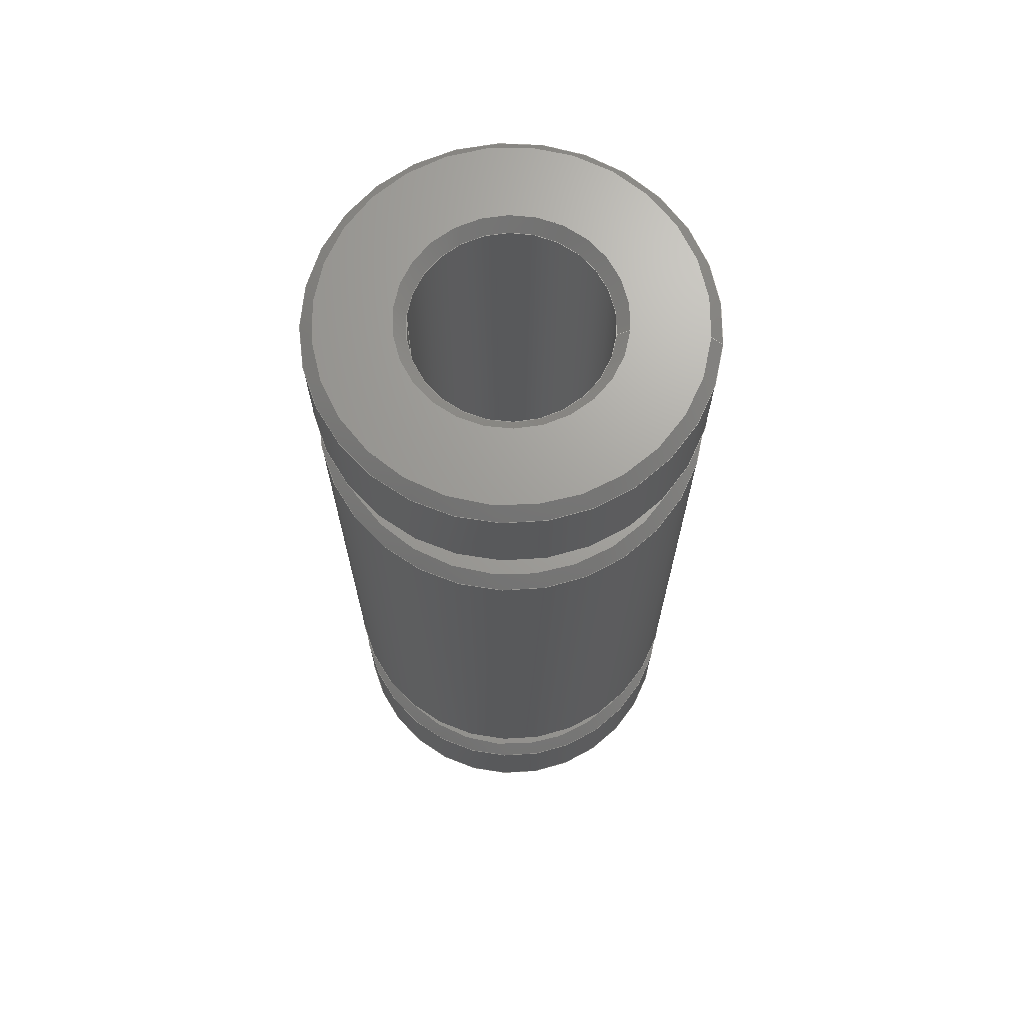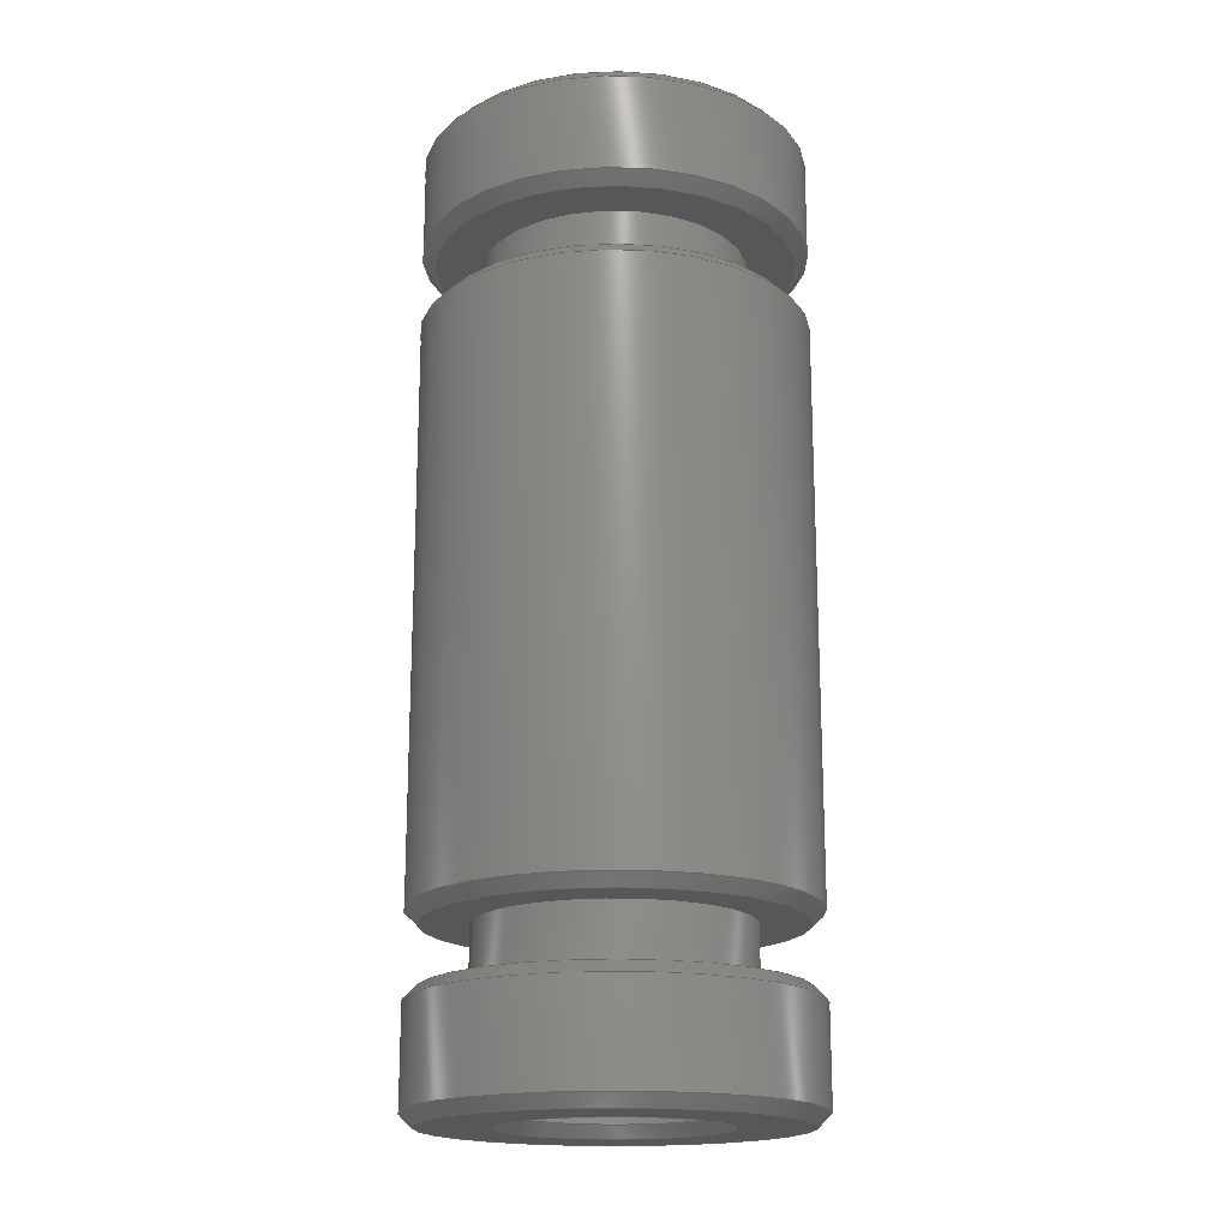
<metadata>
{"format":"iges","ext":"igs","renderer":"f3d","projection":"perspective","resolution":1024,"background":"white","views":[{"elev":68.7,"azim":5.8,"up":"+Z"},{"elev":-18.1,"azim":-155.5,"up":"+Z"}]}
</metadata>
<code>

,,15HBOTTOM TUBE.ipt,27HNo Iges File Name specified,22HAutodesk Inventor
 2012,37HAutoDesk Inventor Iges Exporter R2012,32,38,6,99,15,15HBOTTOM T
UBE.ipt,1D0,2,2HMM,1,0.08D0,15H2.015e+07,0.01D0,1e+04D0,3Hjge,,
11,0,,;
     406       1       0       0       1       0       0       000000000
     406       0       0       1       3                               0
     120       2       0       0       0       0       0       000010000
     120       0       0       1       0                               0
     110       3       0       0       0       0       0       000010000
     110       0       0       1       0                               0
     110       4       0       0       0       0       0       001010000
     110       0       0       1       0                               0
     504       5       0       0       0       0       0       000010001
     504       0       0       5       1                               0
     502      10       0       0       0       0       0       000010000
     502       0       0      13       1                               0
     100      23       0       0       0       0      15       000010000
     100       0       0       2       0                               0
     124      25       0       0       0       0       0       000000000
     124       0       0       2       0                               0
     508      27       0       0       0       0       0       000010000
     508       0       0       1       1                               0
     100      28       0       0       0       0      21       000010000
     100       0       0       2       0                               0
     124      30       0       0       0       0       0       000000000
     124       0       0       2       0                               0
     508      32       0       0       0       0       0       000010000
     508       0       0       1       1                               0
     510      33       0       0       0       0       0       000010000
     510       0    -359       1       1                               0
     120      34       0       0       0       0       0       000010000
     120       0       0       1       0                               0
     110      35       0       0       0       0       0       000010000
     110       0       0       1       0                               0
     110      36       0       0       0       0       0       001010000
     110       0       0       2       0                               0
     100      38       0       0       0       0      35       000010000
     100       0       0       2       0                               0
     124      40       0       0       0       0       0       000000000
     124       0       0       2       0                               0
     508      42       0       0       0       0       0       000010000
     508       0       0       1       1                               0
     508      43       0       0       0       0       0       000010000
     508       0       0       1       1                               0
     510      44       0       0       0       0       0       000010000
     510       0    -359       1       1                               0
     116      45       0       0       0       0       0       000010000
     116       0       0       1       0                               0
     123      46       0       0       0       0       0       000010200
     123       0       0       1       0                               0
     190      47       0       0       0       0       0       000010000
     190       0       0       1       1                               0
     123      48       0       0       0       0       0       000010200
     123       0       0       1       0                               0
     100      49       0       0       0       0      53       000010000
     100       0       0       2       0                               0
     124      51       0       0       0       0       0       000000000
     124       0       0       2       0                               0
     508      53       0       0       0       0       0       000010000
     508       0       0       1       1                               0
     508      54       0       0       0       0       0       000010000
     508       0       0       1       1                               0
     510      55       0       0       0       0       0       000010000
     510       0    -359       1       1                               0
     120      56       0       0       0       0       0       000010000
     120       0       0       1       0                               0
     110      57       0       0       0       0       0       000010000
     110       0       0       1       0                               0
     110      58       0       0       0       0       0       001010000
     110       0       0       1       0                               0
     508      59       0       0       0       0       0       000010000
     508       0       0       1       1                               0
     100      60       0       0       0       0      71       000010000
     100       0       0       2       0                               0
     124      62       0       0       0       0       0       000000000
     124       0       0       2       0                               0
     508      64       0       0       0       0       0       000010000
     508       0       0       1       1                               0
     510      65       0       0       0       0       0       000010000
     510       0    -359       1       1                               0
     116      66       0       0       0       0       0       000010000
     116       0       0       1       0                               0
     123      67       0       0       0       0       0       000010200
     123       0       0       1       0                               0
     190      68       0       0       0       0       0       000010000
     190       0       0       1       1                               0
     123      69       0       0       0       0       0       000010200
     123       0       0       1       0                               0
     100      70       0       0       0       0      87       000010000
     100       0       0       2       0                               0
     124      72       0       0       0       0       0       000000000
     124       0       0       2       0                               0
     508      74       0       0       0       0       0       000010000
     508       0       0       1       1                               0
     508      75       0       0       0       0       0       000010000
     508       0       0       1       1                               0
     510      76       0       0       0       0       0       000010000
     510       0    -359       1       1                               0
     116      77       0       0       0       0       0       000010000
     116       0       0       1       0                               0
     123      78       0       0       0       0       0       000010200
     123       0       0       1       0                               0
     194      79       0       0       0       0       0       000010000
     194       0       0       1       1                               0
     123      80       0       0       0       0       0       000010200
     123       0       0       1       0                               0
     100      81       0       0       0       0     105       000010000
     100       0       0       2       0                               0
     124      83       0       0       0       0       0       000000000
     124       0       0       2       0                               0
     508      85       0       0       0       0       0       000010000
     508       0       0       1       1                               0
     100      86       0       0       0       0     111       000010000
     100       0       0       2       0                               0
     124      88       0       0       0       0       0       000000000
     124       0       0       2       0                               0
     508      90       0       0       0       0       0       000010000
     508       0       0       1       1                               0
     510      91       0       0       0       0       0       000010000
     510       0    -359       1       1                               0
     116      92       0       0       0       0       0       000010000
     116       0       0       1       0                               0
     123      93       0       0       0       0       0       000010200
     123       0       0       1       0                               0
     192      94       0       0       0       0       0       000010000
     192       0       0       1       1                               0
     123      95       0       0       0       0       0       000010200
     123       0       0       1       0                               0
     100      96       0       0       0       0     127       000010000
     100       0       0       2       0                               0
     124      98       0       0       0       0       0       000000000
     124       0       0       2       0                               0
     508     100       0       0       0       0       0       000010000
     508       0       0       1       1                               0
     508     101       0       0       0       0       0       000010000
     508       0       0       1       1                               0
     510     102       0       0       0       0       0       000010000
     510       0    -359       1       1                               0
     116     103       0       0       0       0       0       000010000
     116       0       0       1       0                               0
     123     104       0       0       0       0       0       000010200
     123       0       0       1       0                               0
     190     105       0       0       0       0       0       000010000
     190       0       0       1       1                               0
     123     106       0       0       0       0       0       000010200
     123       0       0       1       0                               0
     508     107       0       0       0       0       0       000010000
     508       0       0       1       1                               0
     100     108       0       0       0       0     105       000010000
     100       0       0       2       0                               0
     508     110       0       0       0       0       0       000010000
     508       0       0       1       1                               0
     510     111       0       0       0       0       0       000010000
     510       0    -359       1       1                               0
     116     112       0       0       0       0       0       000010000
     116       0       0       1       0                               0
     123     113       0       0       0       0       0       000010200
     123       0       0       1       0                               0
     194     114       0       0       0       0       0       000010000
     194       0       0       1       1                               0
     123     115       0       0       0       0       0       000010200
     123       0       0       1       0                               0
     508     116       0       0       0       0       0       000010000
     508       0       0       1       1                               0
     508     117       0       0       0       0       0       000010000
     508       0       0       1       1                               0
     510     118       0       0       0       0       0       000010000
     510       0    -359       1       1                               0
     116     119       0       0       0       0       0       000010000
     116       0       0       1       0                               0
     123     120       0       0       0       0       0       000010200
     123       0       0       1       0                               0
     194     121       0       0       0       0       0       000010000
     194       0       0       1       1                               0
     123     122       0       0       0       0       0       000010200
     123       0       0       1       0                               0
     508     123       0       0       0       0       0       000010000
     508       0       0       1       1                               0
     100     124       0       0       0       0     177       000010000
     100       0       0       2       0                               0
     124     126       0       0       0       0       0       000000000
     124       0       0       2       0                               0
     508     128       0       0       0       0       0       000010000
     508       0       0       1       1                               0
     510     129       0       0       0       0       0       000010000
     510       0    -359       1       1                               0
     116     130       0       0       0       0       0       000010000
     116       0       0       1       0                               0
     123     131       0       0       0       0       0       000010200
     123       0       0       1       0                               0
     192     132       0       0       0       0       0       000010000
     192       0       0       1       1                               0
     123     133       0       0       0       0       0       000010200
     123       0       0       1       0                               0
     100     134       0       0       0       0     193       000010000
     100       0       0       2       0                               0
     124     136       0       0       0       0       0       000000000
     124       0       0       2       0                               0
     508     138       0       0       0       0       0       000010000
     508       0       0       1       1                               0
     508     139       0       0       0       0       0       000010000
     508       0       0       1       1                               0
     510     140       0       0       0       0       0       000010000
     510       0    -359       1       1                               0
     116     141       0       0       0       0       0       000010000
     116       0       0       1       0                               0
     123     142       0       0       0       0       0       000010200
     123       0       0       1       0                               0
     194     143       0       0       0       0       0       000010000
     194       0       0       1       1                               0
     123     144       0       0       0       0       0       000010200
     123       0       0       1       0                               0
     508     145       0       0       0       0       0       000010000
     508       0       0       1       1                               0
     100     146       0       0       0       0     213       000010000
     100       0       0       2       0                               0
     124     148       0       0       0       0       0       000000000
     124       0       0       2       0                               0
     508     150       0       0       0       0       0       000010000
     508       0       0       1       1                               0
     510     151       0       0       0       0       0       000010000
     510       0    -359       1       1                               0
     116     152       0       0       0       0       0       000010000
     116       0       0       1       0                               0
     123     153       0       0       0       0       0       000010200
     123       0       0       1       0                               0
     190     154       0       0       0       0       0       000010000
     190       0       0       1       1                               0
     123     155       0       0       0       0       0       000010200
     123       0       0       1       0                               0
     508     156       0       0       0       0       0       000010000
     508       0       0       1       1                               0
     100     157       0       0       0       0     231       000010000
     100       0       0       2       0                               0
     124     159       0       0       0       0       0       000000000
     124       0       0       2       0                               0
     508     161       0       0       0       0       0       000010000
     508       0       0       1       1                               0
     510     162       0       0       0       0       0       000010000
     510       0    -359       1       1                               0
     116     163       0       0       0       0       0       000010000
     116       0       0       1       0                               0
     123     164       0       0       0       0       0       000010200
     123       0       0       1       0                               0
     194     165       0       0       0       0       0       000010000
     194       0       0       1       1                               0
     123     166       0       0       0       0       0       000010200
     123       0       0       1       0                               0
     100     167       0       0       0       0     247       000010000
     100       0       0       2       0                               0
     124     169       0       0       0       0       0       000000000
     124       0       0       2       0                               0
     508     171       0       0       0       0       0       000010000
     508       0       0       1       1                               0
     100     172       0       0       0       0     253       000010000
     100       0       0       2       0                               0
     124     174       0       0       0       0       0       000000000
     124       0       0       2       0                               0
     508     176       0       0       0       0       0       000010000
     508       0       0       1       1                               0
     510     177       0       0       0       0       0       000010000
     510       0    -359       1       1                               0
     116     178       0       0       0       0       0       000010000
     116       0       0       1       0                               0
     123     179       0       0       0       0       0       000010200
     123       0       0       1       0                               0
     192     180       0       0       0       0       0       000010000
     192       0       0       1       1                               0
     123     181       0       0       0       0       0       000010200
     123       0       0       1       0                               0
     100     182       0       0       0       0     269       000010000
     100       0       0       2       0                               0
     124     184       0       0       0       0       0       000000000
     124       0       0       2       0                               0
     508     186       0       0       0       0       0       000010000
     508       0       0       1       1                               0
     508     187       0       0       0       0       0       000010000
     508       0       0       1       1                               0
     510     188       0       0       0       0       0       000010000
     510       0    -359       1       1                               0
     116     189       0       0       0       0       0       000010000
     116       0       0       1       0                               0
     123     190       0       0       0       0       0       000010200
     123       0       0       1       0                               0
     190     191       0       0       0       0       0       000010000
     190       0       0       1       1                               0
     123     192       0       0       0       0       0       000010200
     123       0       0       1       0                               0
     508     193       0       0       0       0       0       000010000
     508       0       0       1       1                               0
     100     194       0       0       0       0     247       000010000
     100       0       0       2       0                               0
     508     196       0       0       0       0       0       000010000
     508       0       0       1       1                               0
     510     197       0       0       0       0       0       000010000
     510       0    -359       1       1                               0
     116     198       0       0       0       0       0       000010000
     116       0       0       1       0                               0
     123     199       0       0       0       0       0       000010200
     123       0       0       1       0                               0
     194     200       0       0       0       0       0       000010000
     194       0       0       1       1                               0
     123     201       0       0       0       0       0       000010200
     123       0       0       1       0                               0
     100     202       0       0       0       0     303       000010000
     100       0       0       2       0                               0
     124     204       0       0       0       0       0       000000000
     124       0       0       2       0                               0
     508     206       0       0       0       0       0       000010000
     508       0       0       1       1                               0
     508     207       0       0       0       0       0       000010000
     508       0       0       1       1                               0
     510     208       0       0       0       0       0       000010000
     510       0    -359       1       1                               0
     116     209       0       0       0       0       0       000010000
     116       0       0       1       0                               0
     123     210       0       0       0       0       0       000010200
     123       0       0       1       0                               0
     190     211       0       0       0       0       0       000010000
     190       0       0       1       1                               0
     123     212       0       0       0       0       0       000010200
     123       0       0       1       0                               0
     508     213       0       0       0       0       0       000010000
     508       0       0       1       1                               0
     100     214       0       0       0       0     303       000010000
     100       0       0       2       0                               0
     508     216       0       0       0       0       0       000010000
     508       0       0       1       1                               0
     510     217       0       0       0       0       0       000010000
     510       0    -359       1       1                               0
     116     218       0       0       0       0       0       000010000
     116       0       0       1       0                               0
     123     219       0       0       0       0       0       000010200
     123       0       0       1       0                               0
     192     220       0       0       0       0       0       000010000
     192       0       0       1       1                               0
     123     221       0       0       0       0       0       000010200
     123       0       0       1       0                               0
     508     222       0       0       0       0       0       000010000
     508       0       0       1       1                               0
     508     223       0       0       0       0       0       000010000
     508       0       0       1       1                               0
     510     224       0       0       0       0       0       000010000
     510       0    -359       1       1                               0
     116     225       0       0       0       0       0       000010000
     116       0       0       1       0                               0
     123     226       0       0       0       0       0       000010200
     123       0       0       1       0                               0
     192     227       0       0       0       0       0       000010000
     192       0       0       1       1                               0
     123     228       0       0       0       0       0       000010200
     123       0       0       1       0                               0
     508     229       0       0       0       0       0       000010000
     508       0       0       1       1                               0
     508     230       0       0       0       0       0       000010000
     508       0       0       1       1                               0
     510     231       0       0       0       0       0       000010000
     510       0    -359       1       1                               0
     514     232       0       0       0       0       0       000010000
     514       0       0       2       1                               0
     186     234       0       0       1       0       0       000000000
     186       0       0       1       0                  Solid1       0
     314     235       0       0       0       0       0       000000000
     314       0       2       1       0                               0
406,2,0,11HBOTTOM TUBE;                                                1
120,7,5,0D0,6.283D0;                                      3
110,-3.975D0,0D0,19.38D0,-4.525D0,0D0,19.93D0;                   5
110,0D0,0D0,19.38D0,0D0,0D0,20.38D0;                         7
504,20,13,11,1,11,1,19,11,2,11,2,33,11,3,11,3,51,11,4,11,4,69,         9
11,5,11,5,85,11,6,11,6,103,11,7,11,7,109,11,8,11,8,125,11,9,11,        9
9,145,11,10,11,10,175,11,11,11,11,191,11,12,11,12,211,11,13,11,        9
13,229,11,14,11,14,245,11,15,11,15,251,11,16,11,16,267,11,17,11,       9
17,287,11,18,11,18,301,11,19,11,19,321,11,20,11,20;                    9
502,20,4D0,-4.899D-16,19.4D0,4.5D0,                      11
5.511D-16,19.9D0,-4D0,-4.899D-16,             11
-19.4D0,7.5D0,-9.185D-16,19.9D0,-4.5D0,                    11
5.511D-16,-19.9D0,7.5D0,9.185D-16,-19.9D0,      11
7.5D0,-9.185D-16,-14.9D0,8D0,9.797D-16,       11
-15.4D0,8D0,-9.797D-16,-19.4D0,5.5D0,                    11
6.736D-16,-14.9D0,8D0,9.797D-16,19.4D0,       11
8D0,-9.797D-16,15.4D0,7.5D0,9.185D-16,        11
14.9D0,5.5D0,6.736D-16,14.9D0,7.5D0,                       11
-9.185D-16,12.4D0,8D0,9.797D-16,11.9D0,       11
8D0,-9.797D-16,-11.9D0,5.5D0,6.736D-16,       11
12.4D0,7.5D0,9.185D-16,-12.4D0,5.5D0,                      11
6.736D-16,-12.4D0;                                         11
100,0D0,0D0,0D0,-4D0,4.899D-16,-4D0,             13
4.899D-16;                                                 13
124,-1D0,0D0,0D0,0D0,0D0,1D0,0D0,0D0,0D0,           15
0D0,-1D0,19.4D0;                                                  15
508,1,0,9,1,1,0;                                                      17
100,0D0,0D0,0D0,-4.5D0,5.511D-16,-4.5D0,             19
5.511D-16;                                                 19
124,-1D0,0D0,0D0,0D0,0D0,-1D0,0D0,0D0,0D0,          21
0D0,1D0,19.9D0;                                                   21
508,1,0,9,2,1,0;                                                      23
510,3,2,1,17,23;                                                      25
120,31,29,0D0,6.283D0;                                   27
110,-4D0,0D0,25.88D0,-4D0,0D0,-21.34D0;            29
110,0D0,0D0,25.88D0,0D0,0D0,                       31
24.88D0;                                                   31
100,0D0,0D0,0D0,-4D0,4.899D-16,-4D0,             33
4.899D-16;                                                 33
124,1D0,0D0,0D0,0D0,0D0,1D0,0D0,0D0,0D0,0D0,      35
1D0,-19.4D0;                                                        35
508,1,0,9,3,0,0;                                                      37
508,1,0,9,1,0,0;                                                      39
510,27,2,1,37,39;                                                     41
116,0D0,0D0,19.9D0,0;                                             43
123,0D0,0D0,1D0;                                                45
190,43,45,49;                                                         47
123,1D0,0D0,0D0;                                                49
100,0D0,0D0,0D0,-7.5D0,9.185D-16,-7.5D0,             51
9.185D-16;                                                 51
124,-1D0,0D0,0D0,0D0,0D0,1D0,0D0,0D0,0D0,           53
0D0,-1D0,19.9D0;                                                  53
508,1,0,9,4,0,0;                                                      55
508,1,0,9,2,0,0;                                                      57
510,47,2,1,55,57;                                                     59
120,65,63,0D0,6.283D0;                                   61
110,3.975D0,0D0,-19.38D0,4.525D0,0D0,-19.93D0;                  63
110,0D0,0D0,-19.38D0,0D0,0D0,-20.38D0;                      65
508,1,0,9,3,1,0;                                                      67
100,0D0,0D0,0D0,-4.5D0,5.511D-16,-4.5D0,             69
5.511D-16;                                                 69
124,1D0,0D0,0D0,0D0,0D0,-1D0,0D0,0D0,0D0,           71
0D0,-1D0,-19.9D0;                                                 71
508,1,0,9,5,1,0;                                                      73
510,61,2,1,67,73;                                                     75
116,0D0,0D0,-19.9D0,0;                                            77
123,0D0,0D0,-1D0;                                               79
190,77,79,83;                                                         81
123,-1D0,0D0,0D0;                                               83
100,0D0,0D0,0D0,-7.5D0,9.185D-16,-7.5D0,             85
9.185D-16;                                                 85
124,-1D0,0D0,0D0,0D0,0D0,-1D0,0D0,0D0,0D0,          87
0D0,1D0,-19.9D0;                                                  87
508,1,0,9,6,0,0;                                                      89
508,1,0,9,5,0,0;                                                      91
510,81,2,1,89,91;                                                     93
116,0D0,0D0,-15.15D0,0;                                           95
123,0D0,0D0,-1D0;                                               97
194,95,97,7.75D0,45D0,101;                                          99
123,-1D0,0D0,0D0;                                              101
100,0D0,0D0,0D0,-7.5D0,9.185D-16,-7.5D0,            103
9.185D-16;                                                103
124,-1D0,0D0,0D0,0D0,0D0,1D0,0D0,0D0,0D0,          105
0D0,-1D0,-14.9D0;                                                105
508,1,0,9,7,1,0;                                                     107
100,0D0,0D0,0D0,-8D0,9.797D-16,-8D0,            109
9.797D-16;                                                109
124,-1D0,0D0,0D0,0D0,0D0,-1D0,0D0,0D0,0D0,         111
0D0,1D0,-15.4D0;                                                 111
508,1,0,9,8,1,0;                                                     113
510,99,2,1,107,113;                                                  115
116,0D0,0D0,-14.9D0,0;                                           117
123,0D0,0D0,1D0;                                               119
192,117,119,8D0,123;                                               121
123,-1D0,0D0,0D0;                                              123
100,0D0,0D0,0D0,-8D0,9.797D-16,-8D0,            125
9.797D-16;                                                125
124,-1D0,0D0,0D0,0D0,0D0,1D0,0D0,0D0,0D0,          127
0D0,-1D0,-19.4D0;                                                127
508,1,0,9,9,0,0;                                                     129
508,1,0,9,8,0,0;                                                     131
510,121,2,1,129,131;                                                 133
116,0D0,0D0,-14.9D0,0;                                           135
123,0D0,0D0,1D0;                                               137
190,135,137,141;                                                     139
123,1D0,0D0,0D0;                                               141
508,1,0,9,7,0,0;                                                     143
100,0D0,0D0,0D0,-5.5D0,6.736D-16,-5.5D0,            145
6.736D-16;                                                145
508,1,0,9,10,1,0;                                                    147
510,139,2,1,143,147;                                                 149
116,0D0,0D0,-19.65D0,0;                                          151
123,0D0,0D0,1D0;                                               153
194,151,153,7.75D0,45D0,157;                                       155
123,-1D0,0D0,0D0;                                              157
508,1,0,9,9,1,0;                                                     159
508,1,0,9,6,1,0;                                                     161
510,155,2,1,159,161;                                                 163
116,0D0,0D0,19.65D0,0;                                           165
123,0D0,0D0,-1D0;                                              167
194,165,167,7.75D0,45D0,171;                                       169
123,-1D0,0D0,0D0;                                              171
508,1,0,9,4,1,0;                                                     173
100,0D0,0D0,0D0,-8D0,9.797D-16,-8D0,            175
9.797D-16;                                                175
124,-1D0,0D0,0D0,0D0,0D0,-1D0,0D0,0D0,0D0,         177
0D0,1D0,19.4D0;                                                  177
508,1,0,9,11,1,0;                                                    179
510,169,2,1,173,179;                                                 181
116,0D0,0D0,14.9D0,0;                                            183
123,0D0,0D0,1D0;                                               185
192,183,185,8D0,189;                                               187
123,-1D0,0D0,0D0;                                              189
100,0D0,0D0,0D0,-8D0,9.797D-16,-8D0,            191
9.797D-16;                                                191
124,-1D0,0D0,0D0,0D0,0D0,1D0,0D0,0D0,0D0,          193
0D0,-1D0,15.4D0;                                                 193
508,1,0,9,12,0,0;                                                    195
508,1,0,9,11,0,0;                                                    197
510,187,2,1,195,197;                                                 199
116,0D0,0D0,15.15D0,0;                                           201
123,0D0,0D0,1D0;                                               203
194,201,203,7.75D0,45D0,207;                                       205
123,-1D0,0D0,0D0;                                              207
508,1,0,9,12,1,0;                                                    209
100,0D0,0D0,0D0,-7.5D0,9.185D-16,-7.5D0,            211
9.185D-16;                                                211
124,-1D0,0D0,0D0,0D0,0D0,-1D0,0D0,0D0,0D0,         213
0D0,1D0,14.9D0;                                                  213
508,1,0,9,13,1,0;                                                    215
510,205,2,1,209,215;                                                 217
116,0D0,0D0,14.9D0,0;                                            219
123,0D0,0D0,-1D0;                                              221
190,219,221,225;                                                     223
123,-1D0,0D0,0D0;                                              225
508,1,0,9,13,0,0;                                                    227
100,0D0,0D0,0D0,-5.5D0,6.736D-16,-5.5D0,            229
6.736D-16;                                                229
124,-1D0,0D0,0D0,0D0,0D0,1D0,0D0,0D0,0D0,          231
0D0,-1D0,14.9D0;                                                 231
508,1,0,9,14,0,0;                                                    233
510,223,2,1,227,233;                                                 235
116,0D0,0D0,12.15D0,0;                                           237
123,0D0,0D0,-1D0;                                              239
194,237,239,7.75D0,45D0,243;                                       241
123,-1D0,0D0,0D0;                                              243
100,0D0,0D0,0D0,-7.5D0,9.185D-16,-7.5D0,            245
9.185D-16;                                                245
124,-1D0,0D0,0D0,0D0,0D0,1D0,0D0,0D0,0D0,          247
0D0,-1D0,12.4D0;                                                 247
508,1,0,9,15,1,0;                                                    249
100,0D0,0D0,0D0,-8D0,9.797D-16,-8D0,            251
9.797D-16;                                                251
124,-1D0,0D0,0D0,0D0,0D0,-1D0,0D0,0D0,0D0,         253
0D0,1D0,11.9D0;                                                  253
508,1,0,9,16,1,0;                                                    255
510,241,2,1,249,255;                                                 257
116,0D0,0D0,0D0,0;                                             259
123,0D0,0D0,1D0;                                               261
192,259,261,8D0,265;                                               263
123,-1D0,0D0,0D0;                                              265
100,0D0,0D0,0D0,-8D0,9.797D-16,-8D0,            267
9.797D-16;                                                267
124,-1D0,0D0,0D0,0D0,0D0,1D0,0D0,0D0,0D0,          269
0D0,-1D0,-11.9D0;                                                269
508,1,0,9,17,0,0;                                                    271
508,1,0,9,16,0,0;                                                    273
510,263,2,1,271,273;                                                 275
116,0D0,0D0,12.4D0,0;                                            277
123,0D0,0D0,1D0;                                               279
190,277,279,283;                                                     281
123,1D0,0D0,0D0;                                               283
508,1,0,9,15,0,0;                                                    285
100,0D0,0D0,0D0,-5.5D0,6.736D-16,-5.5D0,            287
6.736D-16;                                                287
508,1,0,9,18,1,0;                                                    289
510,281,2,1,285,289;                                                 291
116,0D0,0D0,-12.15D0,0;                                          293
123,0D0,0D0,1D0;                                               295
194,293,295,7.75D0,45D0,299;                                       297
123,-1D0,0D0,0D0;                                              299
100,0D0,0D0,0D0,-7.5D0,9.185D-16,-7.5D0,            301
9.185D-16;                                                301
124,-1D0,0D0,0D0,0D0,0D0,-1D0,0D0,0D0,0D0,         303
0D0,1D0,-12.4D0;                                                 303
508,1,0,9,19,1,0;                                                    305
508,1,0,9,17,1,0;                                                    307
510,297,2,1,305,307;                                                 309
116,0D0,0D0,-12.4D0,0;                                           311
123,0D0,0D0,-1D0;                                              313
190,311,313,317;                                                     315
123,-1D0,0D0,0D0;                                              317
508,1,0,9,19,0,0;                                                    319
100,0D0,0D0,0D0,-5.5D0,6.736D-16,-5.5D0,            321
6.736D-16;                                                321
508,1,0,9,20,1,0;                                                    323
510,315,2,1,319,323;                                                 325
116,0D0,0D0,-12.4D0,0;                                           327
123,0D0,0D0,1D0;                                               329
192,327,329,5.5D0,333;                                               331
123,-1D0,0D0,0D0;                                              333
508,1,0,9,10,0,0;                                                    335
508,1,0,9,20,0,0;                                                    337
510,331,2,1,335,337;                                                 339
116,0D0,0D0,12.4D0,0;                                            341
123,0D0,0D0,1D0;                                               343
192,341,343,5.5D0,347;                                               345
123,-1D0,0D0,0D0;                                              347
508,1,0,9,14,1,0;                                                    349
508,1,0,9,18,0,0;                                                    351
510,345,2,1,349,351;                                                 353
514,20,25,1,41,1,59,1,75,1,93,1,115,1,133,1,149,1,163,1,181,1,       355
199,1,217,1,235,1,257,1,275,1,291,1,309,1,325,1,339,1,353,1;         355
186,355,1,0;                                                         357
314,65.88D0,34.9D0,12.55D0,;       359
S      1G      4D    360P    235
</code>
